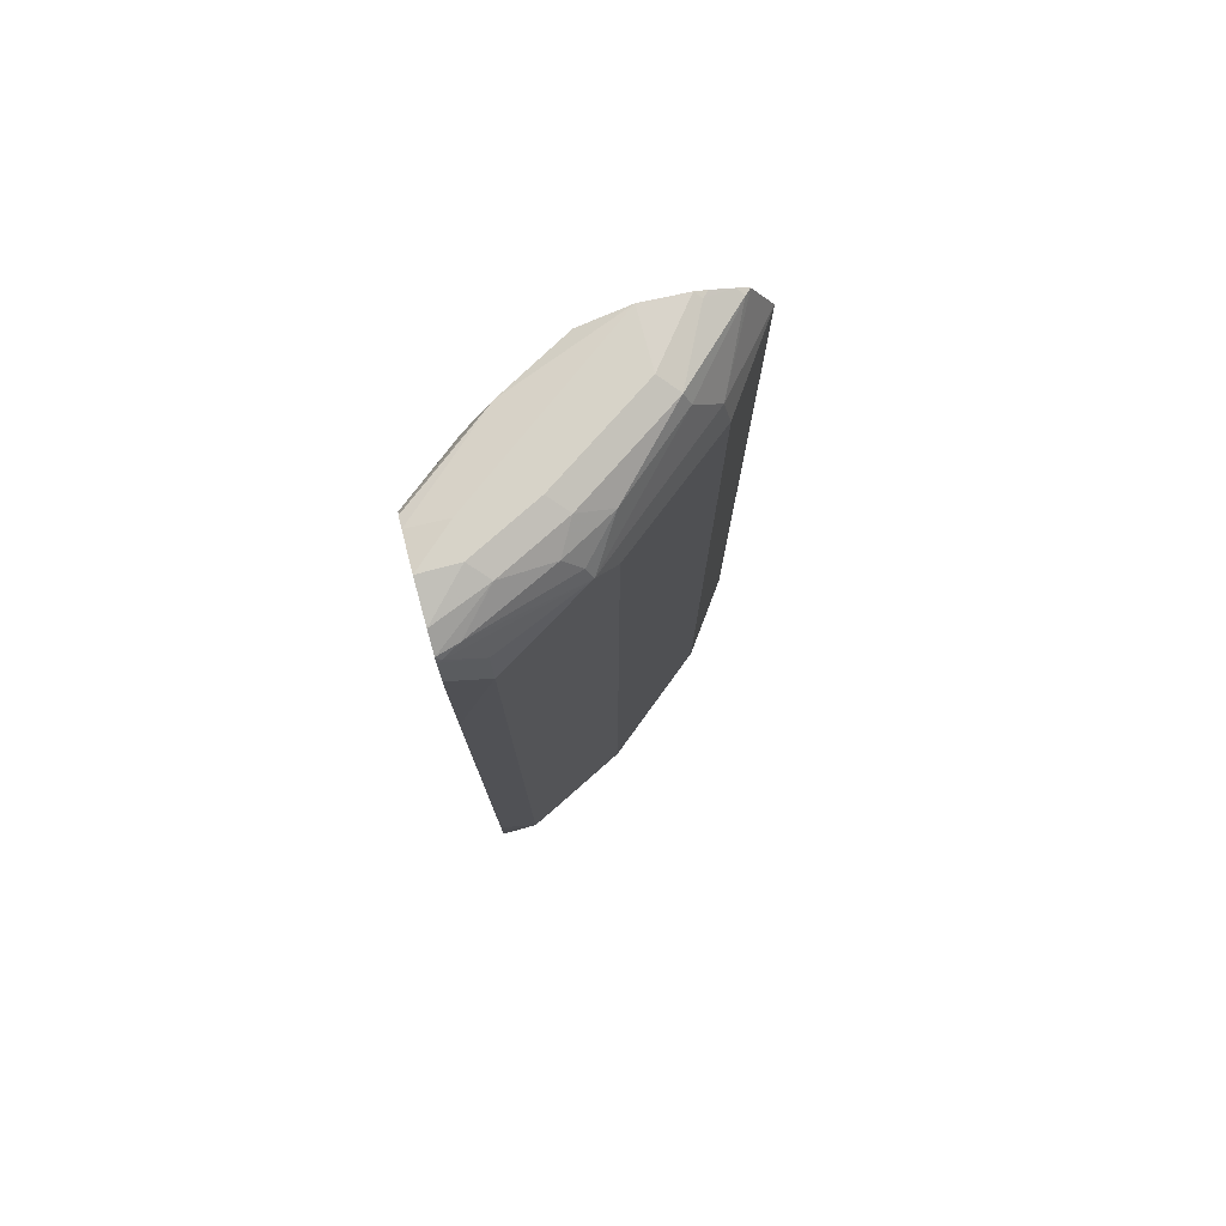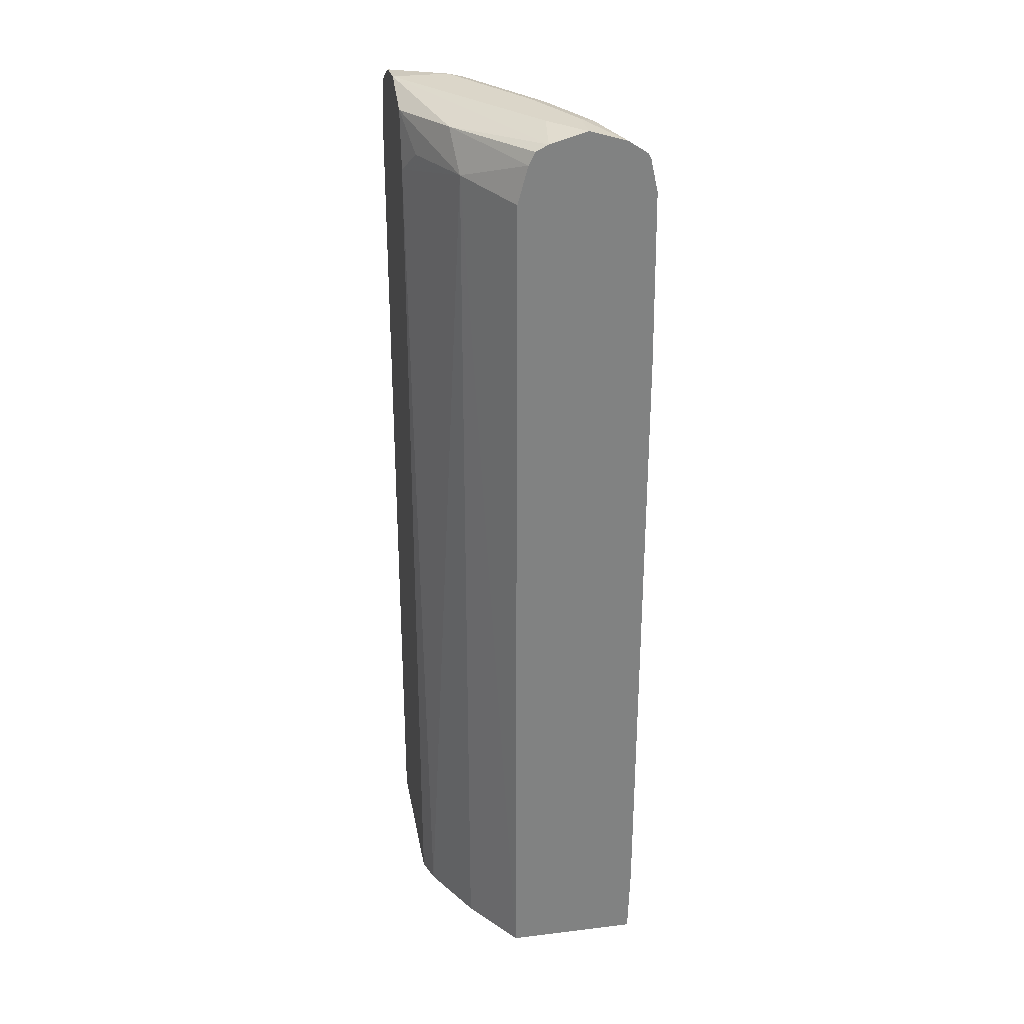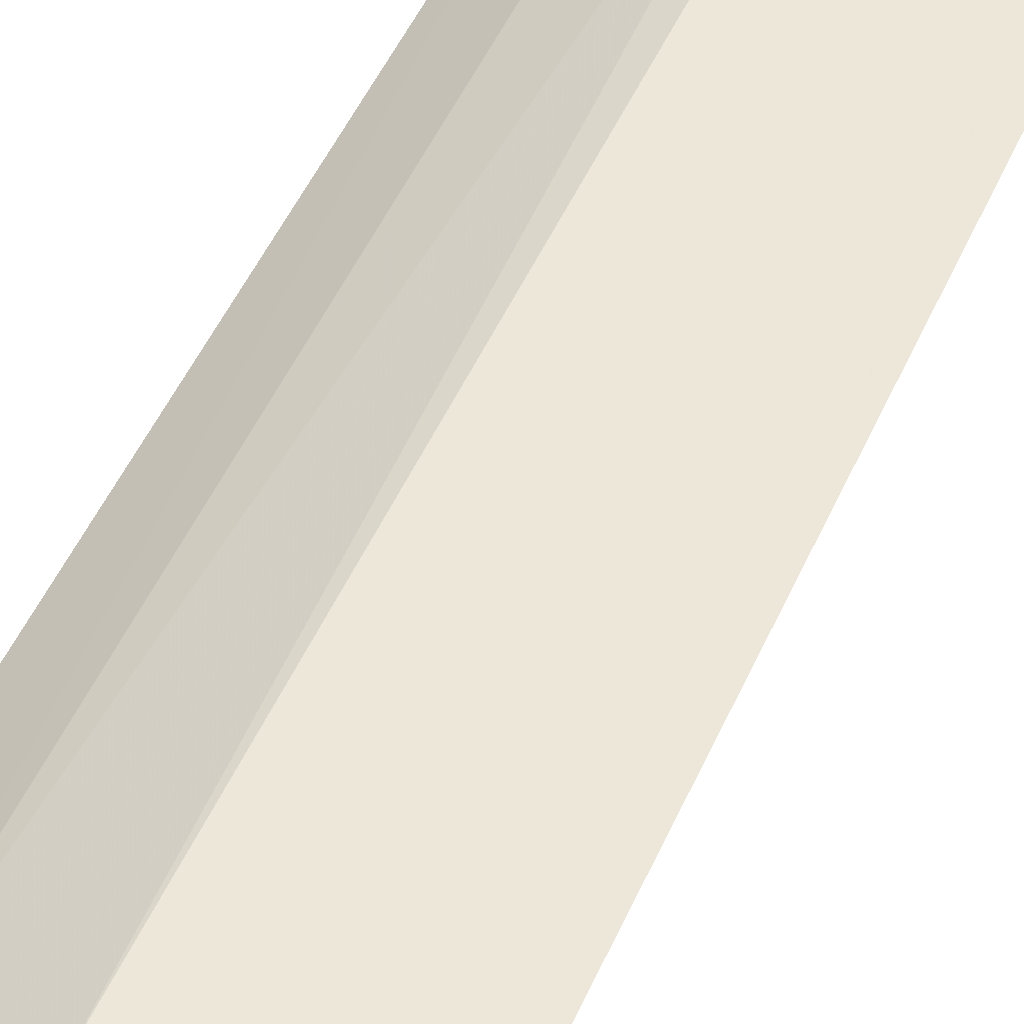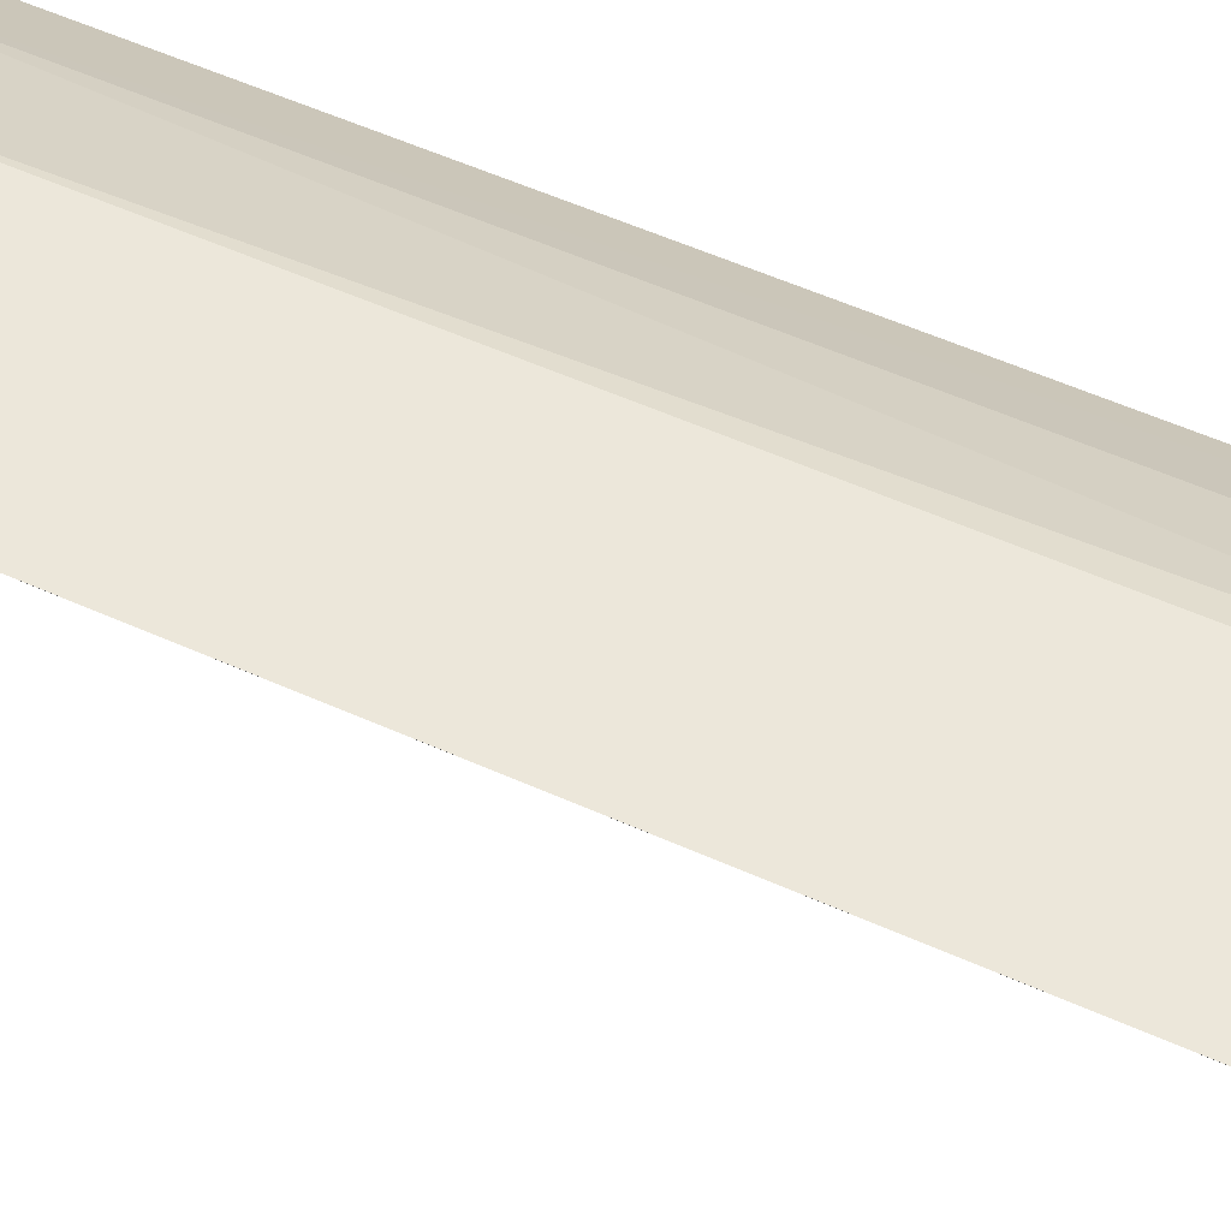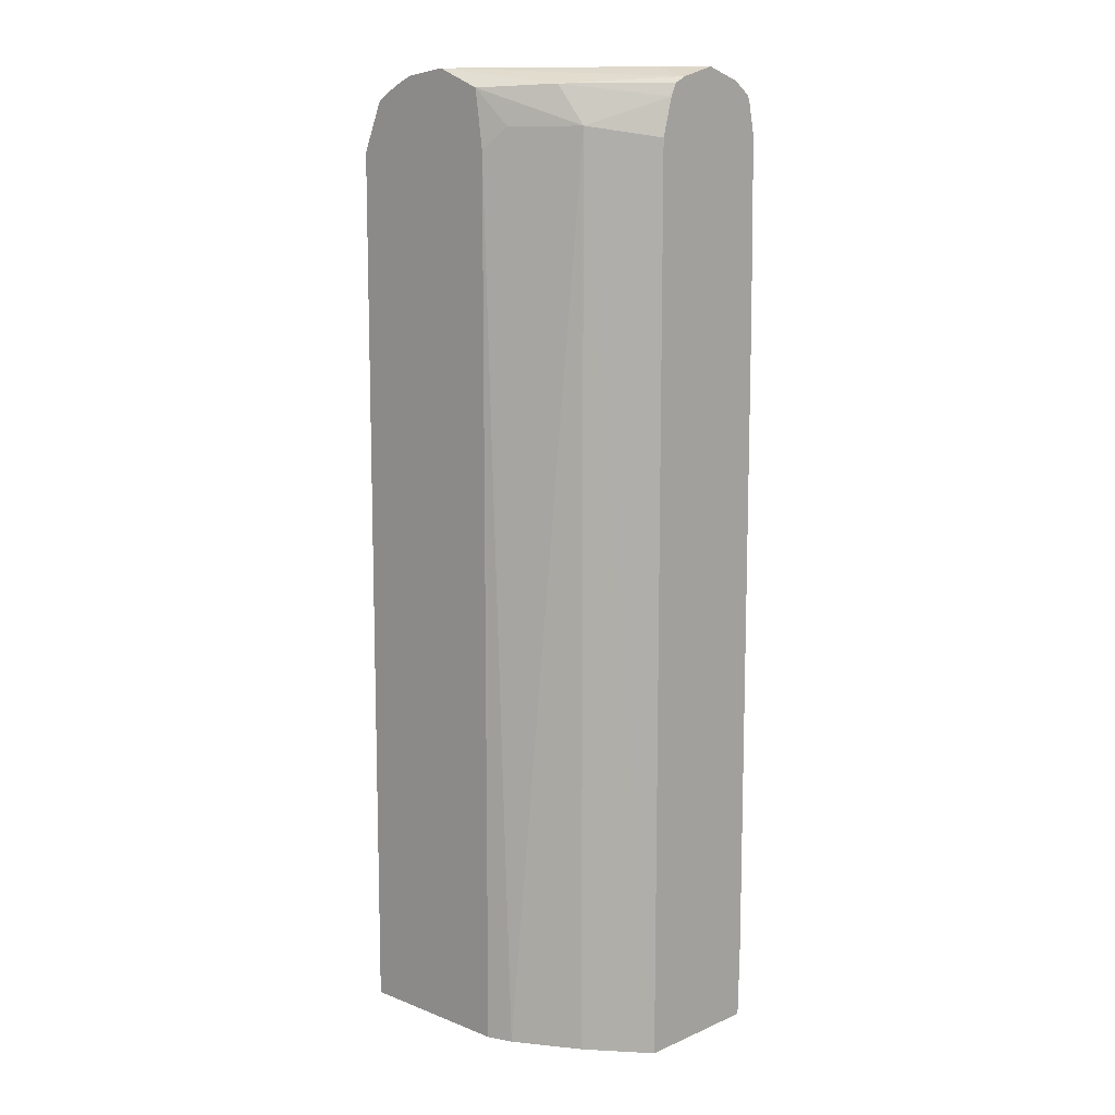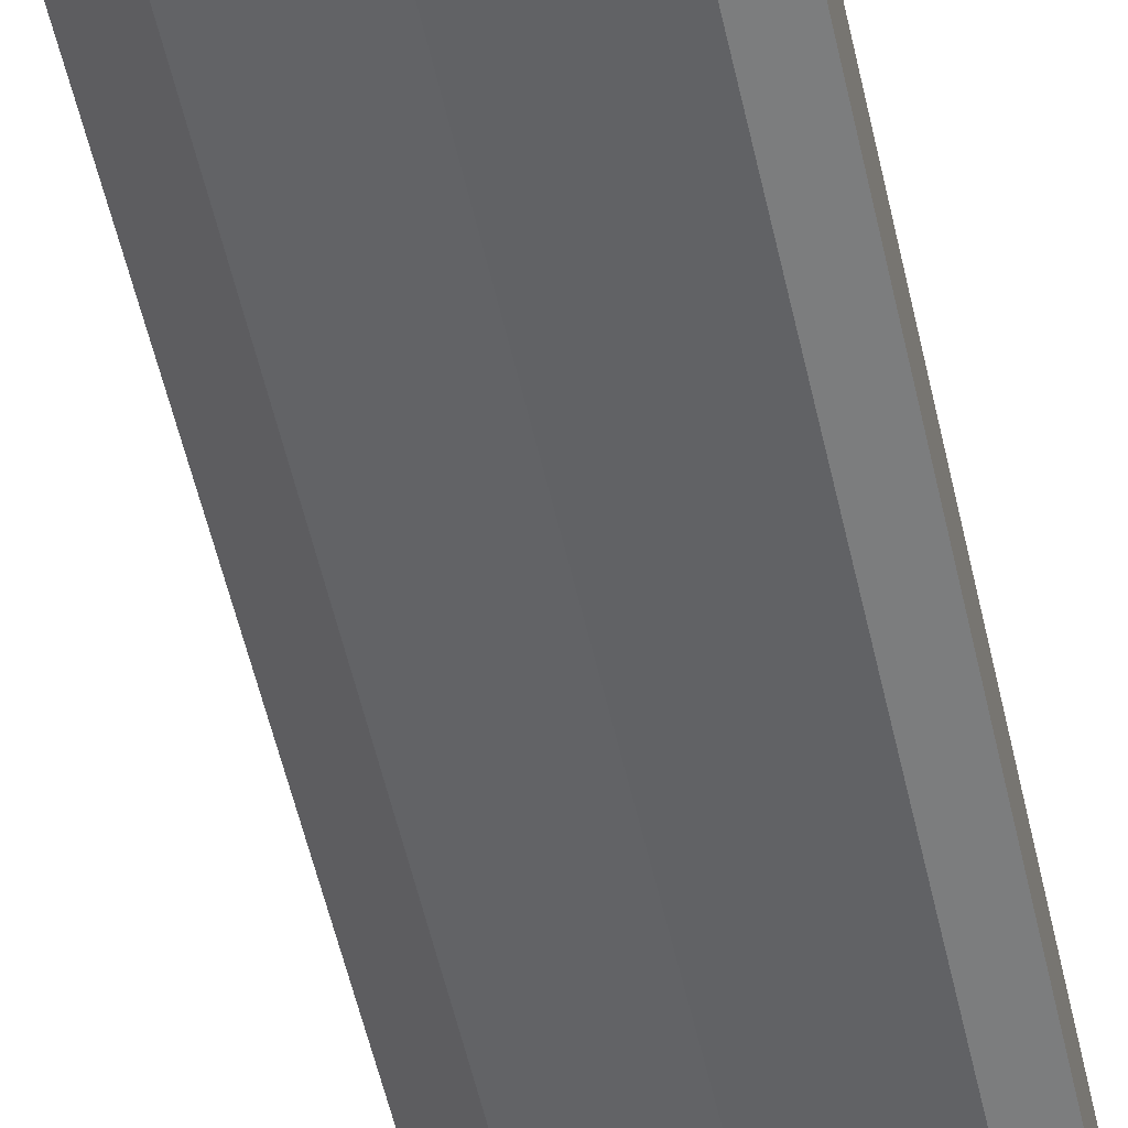
<metadata>
{"format":"obj","ext":"obj","renderer":"f3d","projection":"perspective","resolution":1024,"background":"white","views":[{"elev":77.2,"azim":165.1,"up":"+Y"},{"elev":29.8,"azim":79.9,"up":"+Y"},{"elev":49.6,"azim":-156.7,"up":"+Z"},{"elev":51.4,"azim":-63.5,"up":"+Z"},{"elev":10.7,"azim":43.7,"up":"+Y"},{"elev":-60.1,"azim":13.3,"up":"+Z"}]}
</metadata>
<code>
v -0.4977 -0.3847 -0.1154
v -0.4975 -0.3847 -0.1157
v -0.3242 -0.3847 -0.1154
v -0.4977 0.5441 -0.1154
v -0.4397 -0.3702 -0.1967
v -0.4368 -0.3847 -0.1938
v -0.4975 0.5438 -0.1157
v -0.298 -0.3847 -0.1244
v -0.3242 0.5441 -0.1154
v -0.4747 0.5957 -0.1154
v -0.4339 0.564 -0.1909
v -0.4397 0.5322 -0.1967
v -0.324 -0.3847 -0.2893
v -0.2314 -0.3847 -0.162
v -0.2314 0.5669 -0.162
v -0.3009 0.5669 -0.1273
v -0.3329 0.6044 -0.1154
v -0.4625 0.6034 -0.1154
v -0.4686 0.5987 -0.1215
v -0.4049 0.6016 -0.1967
v -0.3009 0.5669 -0.3008
v -0.324 0.5438 -0.2893
v -0.3153 -0.3847 -0.2936
v -0.1693 -0.3847 -0.2077
v -0.1693 0.5554 -0.2083
v -0.1693 0.5944 -0.2191
v -0.2604 0.6074 -0.1562
v -0.3818 0.6248 -0.1154
v -0.44 0.6145 -0.1154
v -0.4339 0.6161 -0.1215
v -0.3992 0.6161 -0.1909
v -0.3298 0.5987 -0.2603
v -0.3124 0.59 -0.2777
v -0.2951 0.5813 -0.295
v -0.1909 0.5987 -0.3298
v -0.1736 0.5944 -0.3384
v -0.2083 0.5597 -0.3384
v -0.2314 0.5322 -0.3356
v -0.3009 -0.3847 -0.3008
v -0.1693 -0.3847 -0.3471
v -0.1693 0.6074 -0.2256
v -0.1693 0.614 -0.2387
v -0.2083 0.6248 -0.243
v -0.3818 0.6248 -0.1736
v -0.4165 0.6206 -0.1154
v -0.4278 0.6192 -0.1154
v -0.2951 0.6161 -0.2603
v -0.2777 0.6016 -0.2893
v -0.2257 0.6161 -0.295
v -0.1693 0.5998 -0.3363
v -0.1693 0.5939 -0.3395
v -0.1693 0.5968 -0.3381
v -0.1693 0.5597 -0.3471
v -0.2083 0.5207 -0.3471
v -0.2314 -0.3702 -0.3356
v -0.2083 -0.3818 -0.3471
v -0.2459 -0.3847 -0.3283
v -0.1736 -0.3847 -0.3471
v -0.1693 -0.308 -0.3493
v -0.1693 0.6248 -0.2777
v -0.2777 0.6248 -0.243
v -0.2083 0.6248 -0.2777
v -0.1693 0.6129 -0.3167
v -0.1693 0.3796 -0.3493
v -0.2077 -0.3847 -0.3465
f 27 42 28
f 28 42 43
f 28 43 60
f 28 60 62
f 28 62 61
f 30 46 44
f 28 44 45
f 29 46 30
f 30 44 31
f 27 41 42
f 31 44 47
f 31 47 32
f 28 61 44
f 26 41 27
f 24 53 51
f 24 41 26
f 24 42 41
f 24 60 42
f 24 63 60
f 24 50 63
f 24 52 50
f 24 51 52
f 24 64 53
f 24 59 64
f 24 40 59
f 21 23 22
f 21 39 23
f 32 47 48
f 24 26 25
f 32 48 33
f 49 62 63
f 34 48 35
f 21 55 39
f 56 65 57
f 56 58 65
f 60 63 62
f 56 59 58
f 54 59 56
f 54 64 59
f 53 64 54
f 49 63 50
f 47 49 48
f 47 62 49
f 47 61 62
f 44 61 47
f 44 46 45
f 42 60 43
f 40 58 59
f 39 56 57
f 39 55 56
f 38 56 55
f 38 54 56
f 37 54 38
f 37 53 54
f 37 51 53
f 36 52 51
f 36 50 52
f 36 51 37
f 35 50 36
f 35 49 50
f 35 48 49
f 33 48 34
f 21 38 55
f 1 13 23
f 21 36 37
f 4 11 12
f 4 10 11
f 3 8 9
f 2 12 5
f 2 7 12
f 2 5 6
f 21 37 38
f 1 4 7
f 1 10 4
f 1 18 10
f 1 29 18
f 1 46 29
f 1 45 46
f 4 12 7
f 1 28 45
f 1 9 17
f 1 3 9
f 1 8 3
f 1 14 8
f 1 24 14
f 1 40 24
f 1 58 40
f 1 65 58
f 1 57 65
f 1 39 57
f 1 23 39
f 1 6 13
f 1 2 6
f 1 17 28
f 5 13 6
f 1 7 2
f 5 22 13
f 21 35 36
f 21 34 35
f 21 33 34
f 21 32 33
f 20 32 21
f 5 12 22
f 19 31 20
f 18 31 19
f 18 30 31
f 18 29 30
f 17 27 28
f 15 24 25
f 15 17 16
f 15 27 17
f 20 31 32
f 15 25 26
f 15 26 27
f 8 14 15
f 8 15 9
f 9 16 17
f 10 18 19
f 10 19 11
f 9 15 16
f 11 20 21
f 11 21 12
f 12 21 22
f 13 22 23
f 14 24 15
f 11 19 20

</code>
